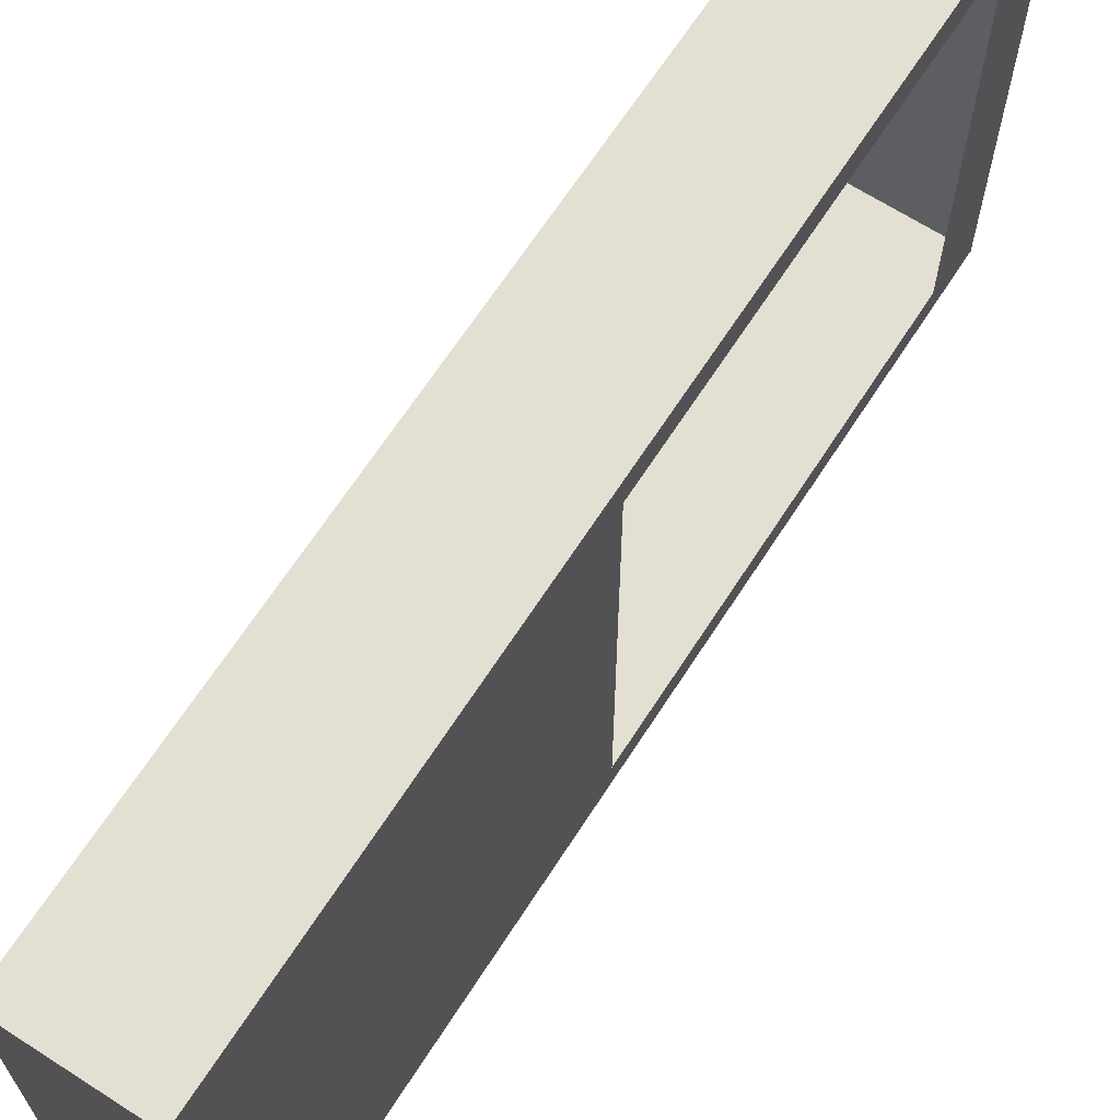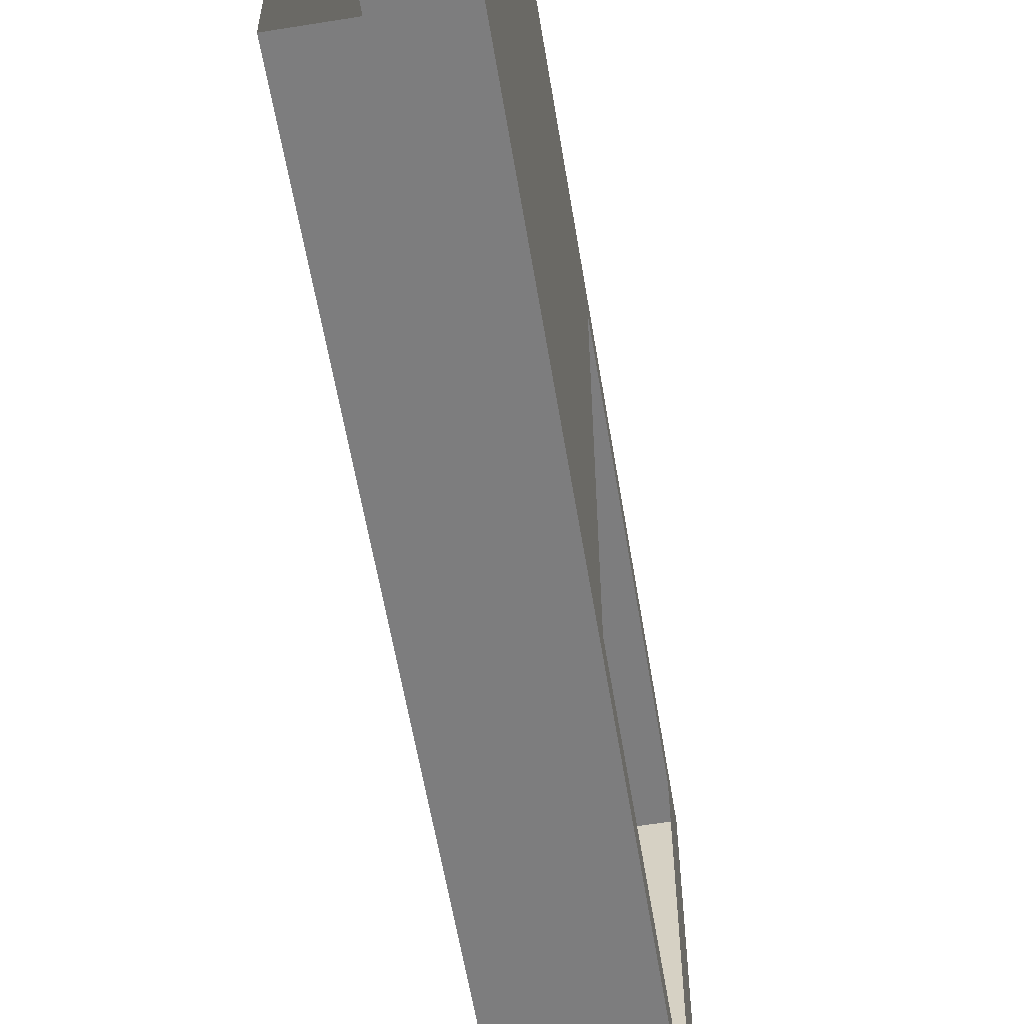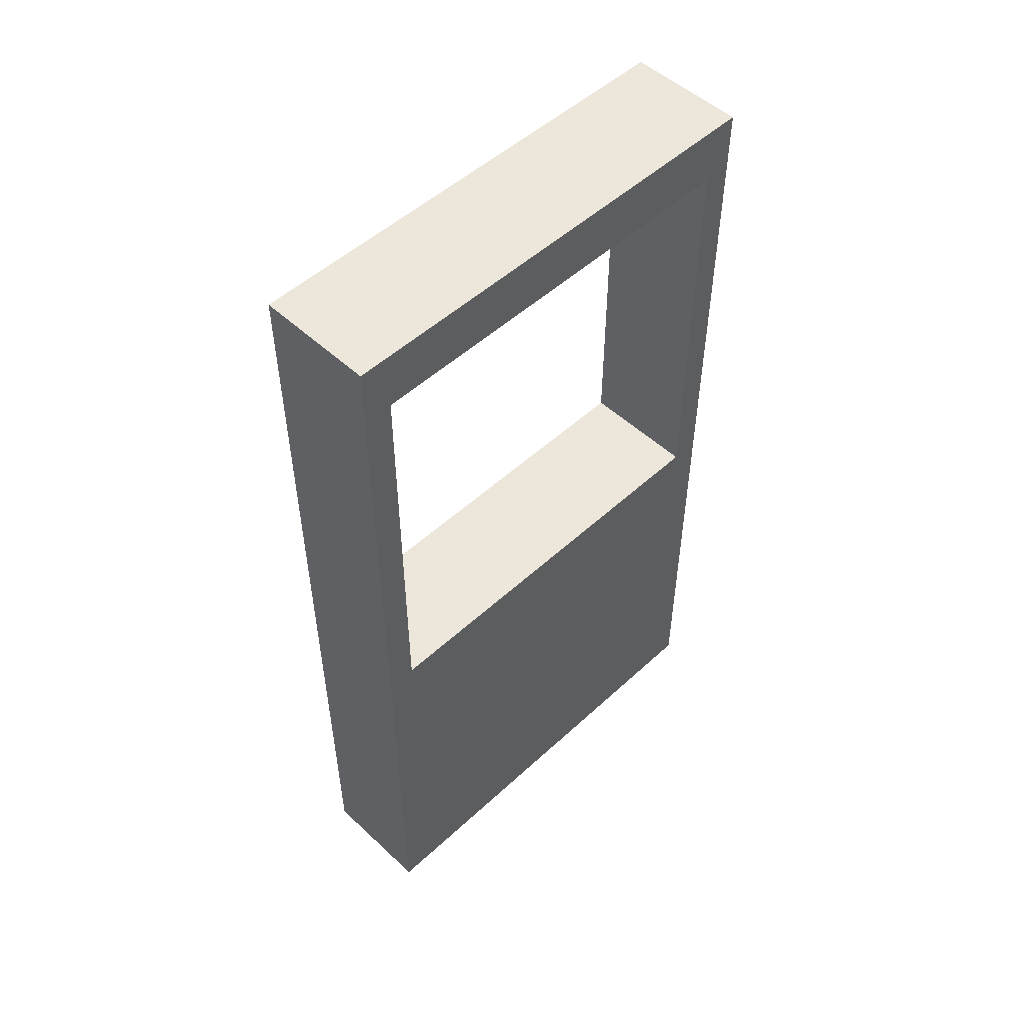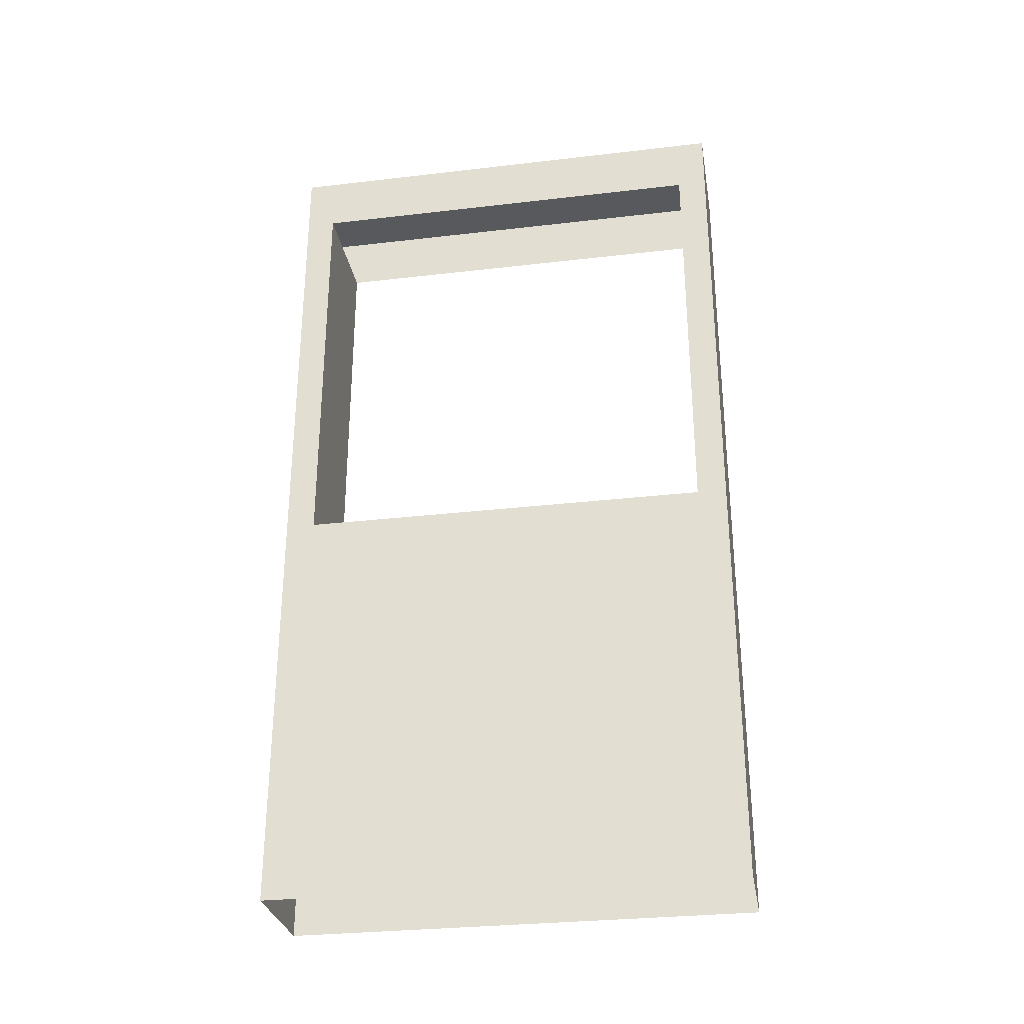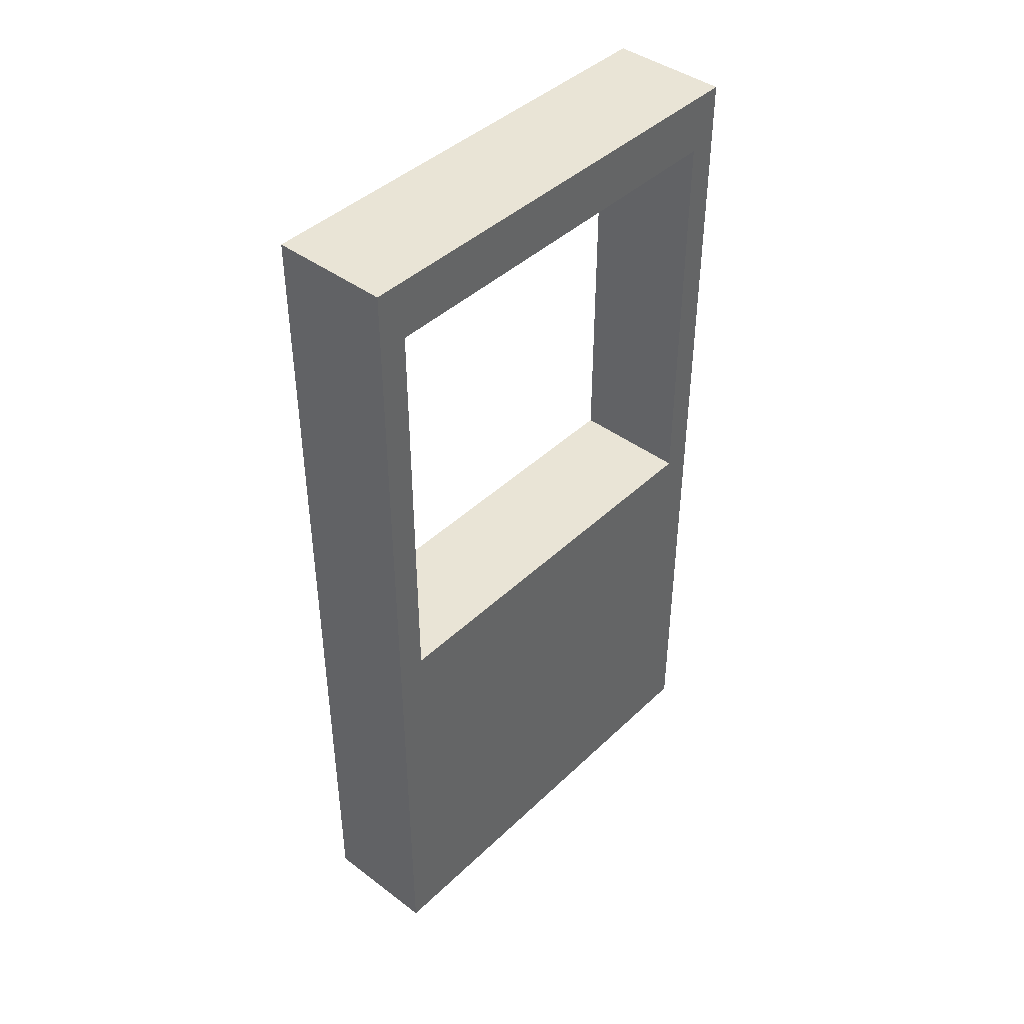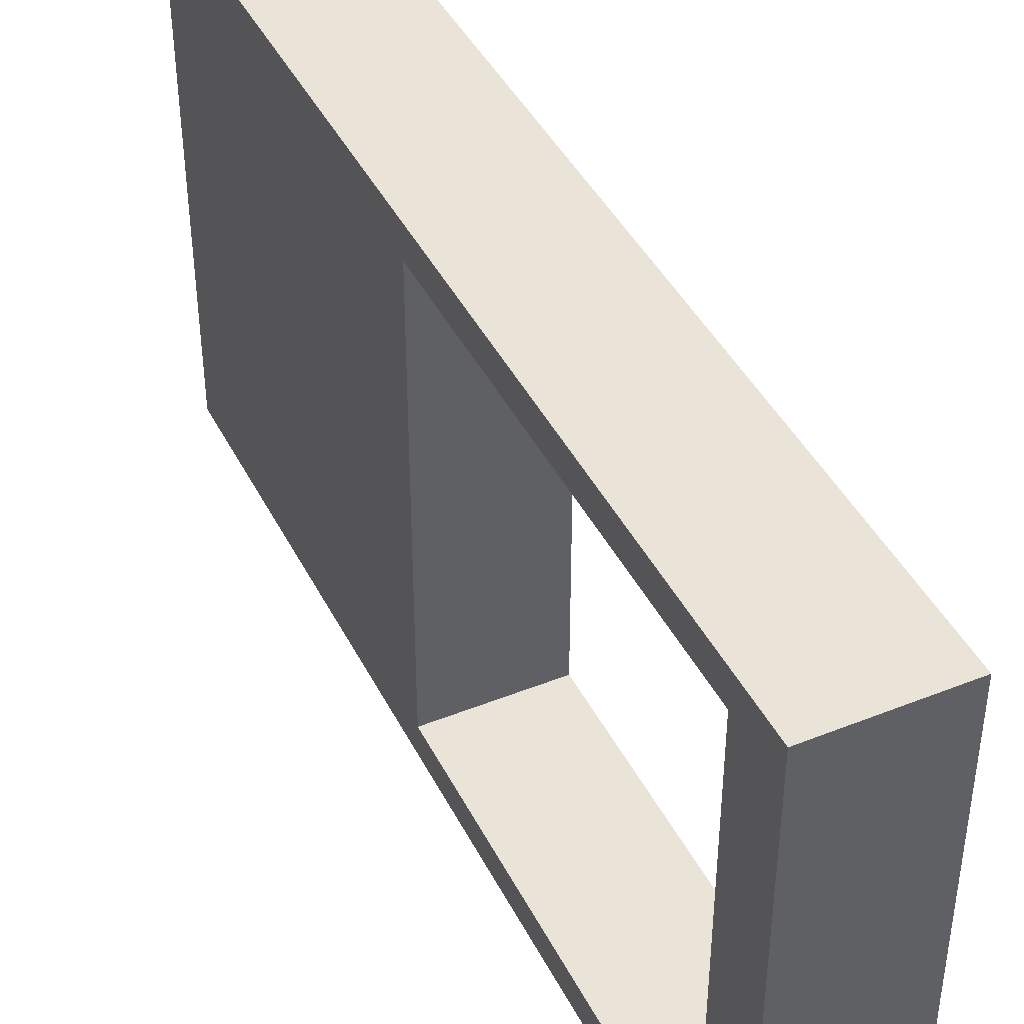
<metadata>
{"format":"obj","ext":"obj","renderer":"f3d","projection":"perspective","resolution":1024,"background":"white","views":[{"elev":66.5,"azim":32.8,"up":"+Z"},{"elev":-59.1,"azim":9.4,"up":"+Z"},{"elev":51.5,"azim":45.1,"up":"+Y"},{"elev":-29.9,"azim":99.7,"up":"+Y"},{"elev":42.6,"azim":-138.3,"up":"+Y"},{"elev":42.9,"azim":154.6,"up":"+Z"}]}
</metadata>
<code>
v -0.5 1.875 -0.4688
v -0.25 1.875 -0.4688
v -0.25 1.875 -0.4375
v -0.5 1.875 -0.4375
v -0.5 1.75 -0.4375
v -0.5 0.875 -0.4375
v -0.5 0 -0.4375
v -0.5 0 -0.4688
v -0.5 0 -0.5
v -0.5 1.875 -0.5
v -0.25 1.875 -0.5
v -0.25 0 -0.4688
v -0.25 0.875 -0.4375
v -0.25 1.75 -0.4375
v -0.25 1.875 0.4375
v -0.5 1.875 0.4375
v -0.5 1.75 0.4375
v -0.25 0 -0.4375
v -0.25 0.875 0.4375
v -0.25 0 -0.5
v -0.25 1.875 0.4688
v -0.5 1.875 0.4688
v -0.25 1.75 0.4375
v -0.25 0 0.4375
v -0.25 0 0.4688
v -0.25 0 0.5
v -0.25 1.875 0.5
v -0.5 1.875 0.5
v -0.5 0 0.4688
v -0.5 0.875 0.4375
v -0.5 0 0.4375
v -0.5 0 0.5
f 1 2 3
f 1 3 4
f 1 4 5
f 1 5 6
f 1 6 7
f 1 7 8
f 1 8 9
f 1 9 10
f 1 10 2
f 2 10 11
f 2 11 12
f 2 12 13
f 2 13 14
f 2 14 3
f 3 14 15
f 3 15 4
f 4 15 16
f 4 16 17
f 4 17 5
f 12 18 13
f 13 18 19
f 13 19 6
f 13 6 5
f 13 5 14
f 12 11 20
f 20 11 10
f 20 10 9
f 21 22 16
f 21 16 15
f 21 15 23
f 21 23 19
f 21 19 24
f 21 24 25
f 21 25 26
f 21 26 27
f 21 27 22
f 22 27 28
f 22 28 29
f 22 29 30
f 22 30 17
f 22 17 16
f 29 31 30
f 30 31 6
f 30 6 19
f 30 19 23
f 30 23 17
f 29 28 32
f 32 28 27
f 32 27 26
f 18 24 19
f 14 23 15
f 31 7 6

</code>
